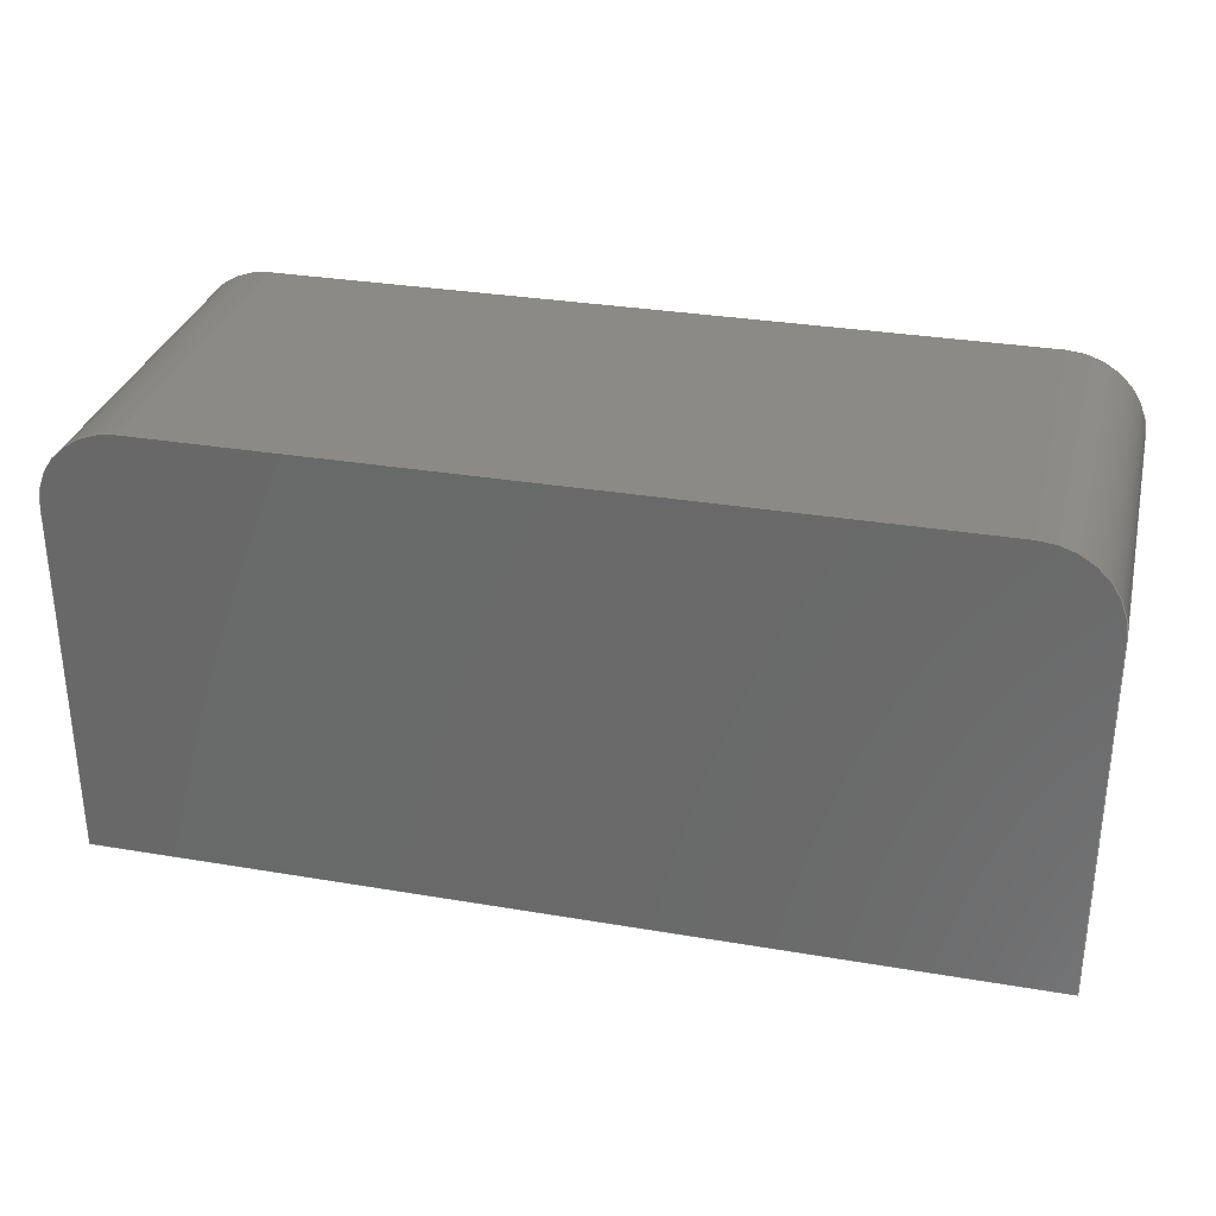
<metadata>
{"format":"step","ext":"step","renderer":"f3d","projection":"perspective","resolution":1024,"background":"white","views":[{"elev":31.1,"azim":13.6,"up":"+Z"}]}
</metadata>
<code>
ISO-10303-21;
DATA;
#1=MECHANICAL_DESIGN_GEOMETRIC_PRESENTATION_REPRESENTATION('',(#4),#450);
#2=SHAPE_REPRESENTATION_RELATIONSHIP('SRR','None',#457,#3);
#3=ADVANCED_BREP_SHAPE_REPRESENTATION('',(#5),#449);
#4=STYLED_ITEM('',(#466),#5);
#5=MANIFOLD_SOLID_BREP('Volumenk\X\F6rper1',#260);
#6=PLANE('',#283);
#7=PLANE('',#285);
#8=PLANE('',#291);
#9=PLANE('',#292);
#10=PLANE('',#293);
#11=PLANE('',#294);
#12=PLANE('',#295);
#13=PLANE('',#296);
#14=PLANE('',#297);
#15=PLANE('',#298);
#16=PLANE('',#299);
#17=FACE_OUTER_BOUND('',#31,.T.);
#18=FACE_OUTER_BOUND('',#32,.T.);
#19=FACE_OUTER_BOUND('',#33,.T.);
#20=FACE_OUTER_BOUND('',#34,.T.);
#21=FACE_OUTER_BOUND('',#35,.T.);
#22=FACE_OUTER_BOUND('',#36,.T.);
#23=FACE_OUTER_BOUND('',#37,.T.);
#24=FACE_OUTER_BOUND('',#38,.T.);
#25=FACE_OUTER_BOUND('',#39,.T.);
#26=FACE_OUTER_BOUND('',#40,.T.);
#27=FACE_OUTER_BOUND('',#41,.T.);
#28=FACE_OUTER_BOUND('',#42,.T.);
#29=FACE_OUTER_BOUND('',#43,.T.);
#30=FACE_OUTER_BOUND('',#44,.T.);
#31=EDGE_LOOP('',(#171,#172,#173,#174));
#32=EDGE_LOOP('',(#175,#176,#177,#178,#179,#180));
#33=EDGE_LOOP('',(#181,#182,#183,#184));
#34=EDGE_LOOP('',(#185,#186,#187,#188));
#35=EDGE_LOOP('',(#189,#190,#191,#192));
#36=EDGE_LOOP('',(#193,#194,#195,#196,#197,#198,#199,#200));
#37=EDGE_LOOP('',(#201,#202,#203,#204,#205,#206));
#38=EDGE_LOOP('',(#207,#208,#209,#210));
#39=EDGE_LOOP('',(#211,#212,#213,#214));
#40=EDGE_LOOP('',(#215,#216,#217,#218));
#41=EDGE_LOOP('',(#219,#220,#221,#222,#223,#224,#225,#226,#227,#228,#229,
#230));
#42=EDGE_LOOP('',(#231,#232,#233,#234));
#43=EDGE_LOOP('',(#235,#236,#237,#238));
#44=EDGE_LOOP('',(#239,#240,#241,#242));
#45=LINE('',#378,#75);
#46=LINE('',#381,#76);
#47=LINE('',#384,#77);
#48=LINE('',#388,#78);
#49=LINE('',#390,#79);
#50=LINE('',#391,#80);
#51=LINE('',#394,#81);
#52=LINE('',#395,#82);
#53=LINE('',#399,#83);
#54=LINE('',#405,#84);
#55=LINE('',#408,#85);
#56=LINE('',#411,#86);
#57=LINE('',#412,#87);
#58=LINE('',#414,#88);
#59=LINE('',#415,#89);
#60=LINE('',#419,#90);
#61=LINE('',#420,#91);
#62=LINE('',#422,#92);
#63=LINE('',#424,#93);
#64=LINE('',#425,#94);
#65=LINE('',#429,#95);
#66=LINE('',#431,#96);
#67=LINE('',#433,#97);
#68=LINE('',#434,#98);
#69=LINE('',#436,#99);
#70=LINE('',#438,#100);
#71=LINE('',#440,#101);
#72=LINE('',#441,#102);
#73=LINE('',#443,#103);
#74=LINE('',#445,#104);
#75=VECTOR('',#306,10);
#76=VECTOR('',#309,10);
#77=VECTOR('',#312,10);
#78=VECTOR('',#315,10);
#79=VECTOR('',#316,10);
#80=VECTOR('',#317,10);
#81=VECTOR('',#320,10);
#82=VECTOR('',#321,10);
#83=VECTOR('',#326,10);
#84=VECTOR('',#331,10);
#85=VECTOR('',#334,10);
#86=VECTOR('',#337,10);
#87=VECTOR('',#338,10);
#88=VECTOR('',#339,10);
#89=VECTOR('',#340,10);
#90=VECTOR('',#343,10);
#91=VECTOR('',#344,10);
#92=VECTOR('',#345,10);
#93=VECTOR('',#346,10);
#94=VECTOR('',#347,10);
#95=VECTOR('',#350,10);
#96=VECTOR('',#351,10);
#97=VECTOR('',#352,10);
#98=VECTOR('',#353,10);
#99=VECTOR('',#356,10);
#100=VECTOR('',#359,10);
#101=VECTOR('',#362,10);
#102=VECTOR('',#363,10);
#103=VECTOR('',#366,10);
#104=VECTOR('',#369,10);
#105=CIRCLE('',#281,1);
#106=CIRCLE('',#282,1);
#107=CIRCLE('',#284,1);
#108=CIRCLE('',#287,1);
#109=CIRCLE('',#289,2.636);
#110=CIRCLE('',#290,2.636);
#111=VERTEX_POINT('',#374);
#112=VERTEX_POINT('',#375);
#113=VERTEX_POINT('',#377);
#114=VERTEX_POINT('',#379);
#115=VERTEX_POINT('',#383);
#116=VERTEX_POINT('',#385);
#117=VERTEX_POINT('',#387);
#118=VERTEX_POINT('',#389);
#119=VERTEX_POINT('',#393);
#120=VERTEX_POINT('',#397);
#121=VERTEX_POINT('',#401);
#122=VERTEX_POINT('',#402);
#123=VERTEX_POINT('',#404);
#124=VERTEX_POINT('',#406);
#125=VERTEX_POINT('',#410);
#126=VERTEX_POINT('',#413);
#127=VERTEX_POINT('',#417);
#128=VERTEX_POINT('',#418);
#129=VERTEX_POINT('',#421);
#130=VERTEX_POINT('',#423);
#131=VERTEX_POINT('',#427);
#132=VERTEX_POINT('',#428);
#133=VERTEX_POINT('',#430);
#134=VERTEX_POINT('',#432);
#135=EDGE_CURVE('',#111,#112,#105,.T.);
#136=EDGE_CURVE('',#112,#113,#45,.T.);
#137=EDGE_CURVE('',#113,#114,#106,.T.);
#138=EDGE_CURVE('',#114,#111,#46,.T.);
#139=EDGE_CURVE('',#111,#115,#47,.T.);
#140=EDGE_CURVE('',#116,#115,#107,.T.);
#141=EDGE_CURVE('',#116,#117,#48,.T.);
#142=EDGE_CURVE('',#117,#118,#49,.T.);
#143=EDGE_CURVE('',#118,#112,#50,.T.);
#144=EDGE_CURVE('',#119,#114,#51,.T.);
#145=EDGE_CURVE('',#115,#119,#52,.T.);
#146=EDGE_CURVE('',#119,#120,#108,.T.);
#147=EDGE_CURVE('',#120,#116,#53,.T.);
#148=EDGE_CURVE('',#121,#122,#109,.T.);
#149=EDGE_CURVE('',#122,#123,#54,.T.);
#150=EDGE_CURVE('',#124,#123,#110,.T.);
#151=EDGE_CURVE('',#121,#124,#55,.T.);
#152=EDGE_CURVE('',#113,#125,#56,.T.);
#153=EDGE_CURVE('',#125,#124,#57,.T.);
#154=EDGE_CURVE('',#123,#126,#58,.T.);
#155=EDGE_CURVE('',#126,#120,#59,.T.);
#156=EDGE_CURVE('',#127,#128,#60,.T.);
#157=EDGE_CURVE('',#122,#127,#61,.T.);
#158=EDGE_CURVE('',#129,#121,#62,.T.);
#159=EDGE_CURVE('',#130,#129,#63,.T.);
#160=EDGE_CURVE('',#128,#130,#64,.T.);
#161=EDGE_CURVE('',#131,#132,#65,.T.);
#162=EDGE_CURVE('',#133,#132,#66,.T.);
#163=EDGE_CURVE('',#133,#134,#67,.T.);
#164=EDGE_CURVE('',#134,#131,#68,.T.);
#165=EDGE_CURVE('',#117,#126,#69,.T.);
#166=EDGE_CURVE('',#125,#118,#70,.T.);
#167=EDGE_CURVE('',#127,#133,#71,.T.);
#168=EDGE_CURVE('',#129,#132,#72,.T.);
#169=EDGE_CURVE('',#130,#131,#73,.T.);
#170=EDGE_CURVE('',#128,#134,#74,.T.);
#171=ORIENTED_EDGE('',*,*,#135,.T.);
#172=ORIENTED_EDGE('',*,*,#136,.T.);
#173=ORIENTED_EDGE('',*,*,#137,.T.);
#174=ORIENTED_EDGE('',*,*,#138,.T.);
#175=ORIENTED_EDGE('',*,*,#135,.F.);
#176=ORIENTED_EDGE('',*,*,#139,.T.);
#177=ORIENTED_EDGE('',*,*,#140,.F.);
#178=ORIENTED_EDGE('',*,*,#141,.T.);
#179=ORIENTED_EDGE('',*,*,#142,.T.);
#180=ORIENTED_EDGE('',*,*,#143,.T.);
#181=ORIENTED_EDGE('',*,*,#138,.F.);
#182=ORIENTED_EDGE('',*,*,#144,.F.);
#183=ORIENTED_EDGE('',*,*,#145,.F.);
#184=ORIENTED_EDGE('',*,*,#139,.F.);
#185=ORIENTED_EDGE('',*,*,#140,.T.);
#186=ORIENTED_EDGE('',*,*,#145,.T.);
#187=ORIENTED_EDGE('',*,*,#146,.T.);
#188=ORIENTED_EDGE('',*,*,#147,.T.);
#189=ORIENTED_EDGE('',*,*,#148,.T.);
#190=ORIENTED_EDGE('',*,*,#149,.T.);
#191=ORIENTED_EDGE('',*,*,#150,.F.);
#192=ORIENTED_EDGE('',*,*,#151,.F.);
#193=ORIENTED_EDGE('',*,*,#137,.F.);
#194=ORIENTED_EDGE('',*,*,#152,.T.);
#195=ORIENTED_EDGE('',*,*,#153,.T.);
#196=ORIENTED_EDGE('',*,*,#150,.T.);
#197=ORIENTED_EDGE('',*,*,#154,.T.);
#198=ORIENTED_EDGE('',*,*,#155,.T.);
#199=ORIENTED_EDGE('',*,*,#146,.F.);
#200=ORIENTED_EDGE('',*,*,#144,.T.);
#201=ORIENTED_EDGE('',*,*,#156,.F.);
#202=ORIENTED_EDGE('',*,*,#157,.F.);
#203=ORIENTED_EDGE('',*,*,#148,.F.);
#204=ORIENTED_EDGE('',*,*,#158,.F.);
#205=ORIENTED_EDGE('',*,*,#159,.F.);
#206=ORIENTED_EDGE('',*,*,#160,.F.);
#207=ORIENTED_EDGE('',*,*,#161,.T.);
#208=ORIENTED_EDGE('',*,*,#162,.F.);
#209=ORIENTED_EDGE('',*,*,#163,.T.);
#210=ORIENTED_EDGE('',*,*,#164,.T.);
#211=ORIENTED_EDGE('',*,*,#147,.F.);
#212=ORIENTED_EDGE('',*,*,#155,.F.);
#213=ORIENTED_EDGE('',*,*,#165,.F.);
#214=ORIENTED_EDGE('',*,*,#141,.F.);
#215=ORIENTED_EDGE('',*,*,#136,.F.);
#216=ORIENTED_EDGE('',*,*,#143,.F.);
#217=ORIENTED_EDGE('',*,*,#166,.F.);
#218=ORIENTED_EDGE('',*,*,#152,.F.);
#219=ORIENTED_EDGE('',*,*,#166,.T.);
#220=ORIENTED_EDGE('',*,*,#142,.F.);
#221=ORIENTED_EDGE('',*,*,#165,.T.);
#222=ORIENTED_EDGE('',*,*,#154,.F.);
#223=ORIENTED_EDGE('',*,*,#149,.F.);
#224=ORIENTED_EDGE('',*,*,#157,.T.);
#225=ORIENTED_EDGE('',*,*,#167,.T.);
#226=ORIENTED_EDGE('',*,*,#162,.T.);
#227=ORIENTED_EDGE('',*,*,#168,.F.);
#228=ORIENTED_EDGE('',*,*,#158,.T.);
#229=ORIENTED_EDGE('',*,*,#151,.T.);
#230=ORIENTED_EDGE('',*,*,#153,.F.);
#231=ORIENTED_EDGE('',*,*,#159,.T.);
#232=ORIENTED_EDGE('',*,*,#168,.T.);
#233=ORIENTED_EDGE('',*,*,#161,.F.);
#234=ORIENTED_EDGE('',*,*,#169,.F.);
#235=ORIENTED_EDGE('',*,*,#160,.T.);
#236=ORIENTED_EDGE('',*,*,#169,.T.);
#237=ORIENTED_EDGE('',*,*,#164,.F.);
#238=ORIENTED_EDGE('',*,*,#170,.F.);
#239=ORIENTED_EDGE('',*,*,#156,.T.);
#240=ORIENTED_EDGE('',*,*,#170,.T.);
#241=ORIENTED_EDGE('',*,*,#163,.F.);
#242=ORIENTED_EDGE('',*,*,#167,.F.);
#243=CYLINDRICAL_SURFACE('',#280,1);
#244=CYLINDRICAL_SURFACE('',#286,1);
#245=CYLINDRICAL_SURFACE('',#288,2.636);
#246=ADVANCED_FACE('',(#17),#243,.T.);
#247=ADVANCED_FACE('',(#18),#6,.T.);
#248=ADVANCED_FACE('',(#19),#7,.T.);
#249=ADVANCED_FACE('',(#20),#244,.T.);
#250=ADVANCED_FACE('',(#21),#245,.F.);
#251=ADVANCED_FACE('',(#22),#8,.T.);
#252=ADVANCED_FACE('',(#23),#9,.F.);
#253=ADVANCED_FACE('',(#24),#10,.F.);
#254=ADVANCED_FACE('',(#25),#11,.T.);
#255=ADVANCED_FACE('',(#26),#12,.T.);
#256=ADVANCED_FACE('',(#27),#13,.T.);
#257=ADVANCED_FACE('',(#28),#14,.T.);
#258=ADVANCED_FACE('',(#29),#15,.T.);
#259=ADVANCED_FACE('',(#30),#16,.T.);
#260=CLOSED_SHELL('',(#246,#247,#248,#249,#250,#251,#252,#253,#254,#255,
#256,#257,#258,#259));
#261=DERIVED_UNIT_ELEMENT(#263,1);
#262=DERIVED_UNIT_ELEMENT(#452,-3);
#263=(
MASS_UNIT()
NAMED_UNIT(*)
SI_UNIT($,.GRAM.)
);
#264=DERIVED_UNIT((#261,#262));
#265=MEASURE_REPRESENTATION_ITEM('density measure',
POSITIVE_RATIO_MEASURE(1),#264);
#266=PROPERTY_DEFINITION_REPRESENTATION(#271,#268);
#267=PROPERTY_DEFINITION_REPRESENTATION(#272,#269);
#268=REPRESENTATION('material name',(#270),#449);
#269=REPRESENTATION('density',(#265),#449);
#270=DESCRIPTIVE_REPRESENTATION_ITEM('Generisch','Generisch');
#271=PROPERTY_DEFINITION('material property','material name',#459);
#272=PROPERTY_DEFINITION('material property','density of part',#459);
#273=DATE_TIME_ROLE('creation_date');
#274=APPLIED_DATE_AND_TIME_ASSIGNMENT(#275,#273,(#459));
#275=DATE_AND_TIME(#276,#277);
#276=CALENDAR_DATE(2022,11,1);
#277=LOCAL_TIME(0,0,0,#278);
#278=COORDINATED_UNIVERSAL_TIME_OFFSET(0,0,.BEHIND.);
#279=AXIS2_PLACEMENT_3D('placement',#372,#300,#301);
#280=AXIS2_PLACEMENT_3D('',#373,#302,#303);
#281=AXIS2_PLACEMENT_3D('',#376,#304,#305);
#282=AXIS2_PLACEMENT_3D('',#380,#307,#308);
#283=AXIS2_PLACEMENT_3D('',#382,#310,#311);
#284=AXIS2_PLACEMENT_3D('',#386,#313,#314);
#285=AXIS2_PLACEMENT_3D('',#392,#318,#319);
#286=AXIS2_PLACEMENT_3D('',#396,#322,#323);
#287=AXIS2_PLACEMENT_3D('',#398,#324,#325);
#288=AXIS2_PLACEMENT_3D('',#400,#327,#328);
#289=AXIS2_PLACEMENT_3D('',#403,#329,#330);
#290=AXIS2_PLACEMENT_3D('',#407,#332,#333);
#291=AXIS2_PLACEMENT_3D('',#409,#335,#336);
#292=AXIS2_PLACEMENT_3D('',#416,#341,#342);
#293=AXIS2_PLACEMENT_3D('',#426,#348,#349);
#294=AXIS2_PLACEMENT_3D('',#435,#354,#355);
#295=AXIS2_PLACEMENT_3D('',#437,#357,#358);
#296=AXIS2_PLACEMENT_3D('',#439,#360,#361);
#297=AXIS2_PLACEMENT_3D('',#442,#364,#365);
#298=AXIS2_PLACEMENT_3D('',#444,#367,#368);
#299=AXIS2_PLACEMENT_3D('',#446,#370,#371);
#300=DIRECTION('axis',(0,0,1));
#301=DIRECTION('refdir',(1,0,0));
#302=DIRECTION('center_axis',(8.882e-16,-1,-4.441e-16));
#303=DIRECTION('ref_axis',(0.7071,7.85e-16,0.7071));
#304=DIRECTION('center_axis',(0,1,5.551e-16));
#305=DIRECTION('ref_axis',(0.7071,7.85e-16,0.7071));
#306=DIRECTION('',(-8.882e-16,1,4.441e-16));
#307=DIRECTION('center_axis',(4.789e-16,-1,-3.886e-16));
#308=DIRECTION('ref_axis',(0.7071,7.85e-16,0.7071));
#309=DIRECTION('',(8.882e-16,-1,-4.441e-16));
#310=DIRECTION('center_axis',(0,-1,-5.551e-16));
#311=DIRECTION('ref_axis',(0,5.551e-16,-1));
#312=DIRECTION('',(-1,-8.882e-16,-7.906e-16));
#313=DIRECTION('center_axis',(0,1,5.551e-16));
#314=DIRECTION('ref_axis',(-0.7071,-1.57e-15,0.7071));
#315=DIRECTION('',(5.992e-16,4.441e-16,-1));
#316=DIRECTION('',(1,8.882e-16,1.043e-15));
#317=DIRECTION('',(-7.992e-16,-4.441e-16,1));
#318=DIRECTION('center_axis',(-7.906e-16,-4.441e-16,
1));
#319=DIRECTION('ref_axis',(-1,-4.789e-16,-7.906e-16));
#320=DIRECTION('',(1,4.789e-16,7.906e-16));
#321=DIRECTION('',(-8.882e-16,1,4.441e-16));
#322=DIRECTION('center_axis',(8.882e-16,-1,-4.441e-16));
#323=DIRECTION('ref_axis',(-0.7071,-1.57e-15,0.7071));
#324=DIRECTION('center_axis',(4.789e-16,-1,-3.886e-16));
#325=DIRECTION('ref_axis',(-0.7071,-1.57e-15,0.7071));
#326=DIRECTION('',(8.882e-16,-1,-4.441e-16));
#327=DIRECTION('center_axis',(0,1,5.551e-16));
#328=DIRECTION('ref_axis',(-1,3.741e-31,-5.992e-16));
#329=DIRECTION('center_axis',(4.789e-16,-1,-3.886e-16));
#330=DIRECTION('ref_axis',(-1,-4.789e-16,-5.992e-16));
#331=DIRECTION('',(0,1,5.551e-16));
#332=DIRECTION('center_axis',(4.789e-16,-1,-3.886e-16));
#333=DIRECTION('ref_axis',(-1,-4.789e-16,-5.992e-16));
#334=DIRECTION('',(0,1,5.551e-16));
#335=DIRECTION('center_axis',(-4.789e-16,1,3.886e-16));
#336=DIRECTION('ref_axis',(0,-3.886e-16,1));
#337=DIRECTION('',(5.992e-16,3.886e-16,-1));
#338=DIRECTION('',(-1,-4.789e-16,-1.487e-15));
#339=DIRECTION('',(-1,-4.789e-16,-9.042e-16));
#340=DIRECTION('',(-5.992e-16,-3.886e-16,1));
#341=DIRECTION('center_axis',(-4.789e-16,1,3.886e-16));
#342=DIRECTION('ref_axis',(0,-3.886e-16,1));
#343=DIRECTION('',(-8.432e-16,-3.886e-16,1));
#344=DIRECTION('',(-1,-4.789e-16,-9.042e-16));
#345=DIRECTION('',(-1,-4.789e-16,-1.487e-15));
#346=DIRECTION('',(5.992e-16,3.886e-16,-1));
#347=DIRECTION('',(1,4.789e-16,8.432e-16));
#348=DIRECTION('center_axis',(8.882e-16,-1,-4.441e-16));
#349=DIRECTION('ref_axis',(0,4.441e-16,-1));
#350=DIRECTION('',(5.992e-16,3.886e-16,-1));
#351=DIRECTION('',(1,8.882e-16,1.043e-15));
#352=DIRECTION('',(-8.432e-16,-3.886e-16,1));
#353=DIRECTION('',(1,4.789e-16,8.432e-16));
#354=DIRECTION('center_axis',(-1,-8.882e-16,-5.992e-16));
#355=DIRECTION('ref_axis',(5.992e-16,3.886e-16,-1));
#356=DIRECTION('',(0,1,5.551e-16));
#357=DIRECTION('center_axis',(1,8.882e-16,5.992e-16));
#358=DIRECTION('ref_axis',(-5.992e-16,-3.886e-16,
1));
#359=DIRECTION('',(8.882e-16,-1,-4.441e-16));
#360=DIRECTION('center_axis',(9.102e-16,4.441e-16,
-1));
#361=DIRECTION('ref_axis',(1,4.789e-16,9.102e-16));
#362=DIRECTION('',(8.882e-16,-1,-4.441e-16));
#363=DIRECTION('',(8.882e-16,-1,-4.441e-16));
#364=DIRECTION('center_axis',(-1,-8.882e-16,-5.992e-16));
#365=DIRECTION('ref_axis',(5.992e-16,3.886e-16,-1));
#366=DIRECTION('',(8.882e-16,-1,-4.441e-16));
#367=DIRECTION('center_axis',(8.432e-16,4.441e-16,
-1));
#368=DIRECTION('ref_axis',(1,4.789e-16,8.432e-16));
#369=DIRECTION('',(8.882e-16,-1,-4.441e-16));
#370=DIRECTION('center_axis',(1,8.882e-16,8.432e-16));
#371=DIRECTION('ref_axis',(-8.432e-16,-3.886e-16,
1));
#372=CARTESIAN_POINT('',(0,0,0));
#373=CARTESIAN_POINT('Origin',(-8.05,3.6,0.05));
#374=CARTESIAN_POINT('',(-8.05,0.1,1.05));
#375=CARTESIAN_POINT('',(-7.05,0.1,0.05));
#376=CARTESIAN_POINT('Origin',(-8.05,0.1,0.05));
#377=CARTESIAN_POINT('',(-7.05,4.6,0.05));
#378=CARTESIAN_POINT('',(-7.05,3.6,0.05));
#379=CARTESIAN_POINT('',(-8.05,4.6,1.05));
#380=CARTESIAN_POINT('Origin',(-8.05,4.6,0.05));
#381=CARTESIAN_POINT('',(-8.05,3.6,1.05));
#382=CARTESIAN_POINT('Origin',(-12.85,0.1,-1.725));
#383=CARTESIAN_POINT('',(-17.65,0.1,1.05));
#384=CARTESIAN_POINT('',(-7.05,0.1,1.05));
#385=CARTESIAN_POINT('',(-18.65,0.1,0.05));
#386=CARTESIAN_POINT('Origin',(-17.65,0.1,0.05));
#387=CARTESIAN_POINT('',(-18.65,0.1,-4.5));
#388=CARTESIAN_POINT('',(-18.65,0.1,1.05));
#389=CARTESIAN_POINT('',(-7.05,0.1,-4.5));
#390=CARTESIAN_POINT('',(-18.65,0.1,-4.5));
#391=CARTESIAN_POINT('',(-7.05,0.1,-4.5));
#392=CARTESIAN_POINT('Origin',(-7.05,3.6,1.05));
#393=CARTESIAN_POINT('',(-17.65,4.6,1.05));
#394=CARTESIAN_POINT('',(-18.65,4.6,1.05));
#395=CARTESIAN_POINT('',(-17.65,3.6,1.05));
#396=CARTESIAN_POINT('Origin',(-17.65,3.6,0.05));
#397=CARTESIAN_POINT('',(-18.65,4.6,0.05));
#398=CARTESIAN_POINT('Origin',(-17.65,4.6,0.05));
#399=CARTESIAN_POINT('',(-18.65,3.6,0.05));
#400=CARTESIAN_POINT('Origin',(-12.85,3.6,-4.5));
#401=CARTESIAN_POINT('',(-10.21,3.6,-4.5));
#402=CARTESIAN_POINT('',(-15.49,3.6,-4.5));
#403=CARTESIAN_POINT('Origin',(-12.85,3.6,-4.5));
#404=CARTESIAN_POINT('',(-15.49,4.6,-4.5));
#405=CARTESIAN_POINT('',(-15.49,3.6,-4.5));
#406=CARTESIAN_POINT('',(-10.21,4.6,-4.5));
#407=CARTESIAN_POINT('Origin',(-12.85,4.6,-4.5));
#408=CARTESIAN_POINT('',(-10.21,3.6,-4.5));
#409=CARTESIAN_POINT('Origin',(-12.85,4.6,-1.725));
#410=CARTESIAN_POINT('',(-7.05,4.6,-4.5));
#411=CARTESIAN_POINT('',(-7.05,4.6,1.05));
#412=CARTESIAN_POINT('',(-7.05,4.6,-4.5));
#413=CARTESIAN_POINT('',(-18.65,4.6,-4.5));
#414=CARTESIAN_POINT('',(-8.3,4.6,-4.5));
#415=CARTESIAN_POINT('',(-18.65,4.6,-4.5));
#416=CARTESIAN_POINT('Origin',(-12.85,3.6,-1.725));
#417=CARTESIAN_POINT('',(-17.4,3.6,-4.5));
#418=CARTESIAN_POINT('',(-17.4,3.6,0.05));
#419=CARTESIAN_POINT('',(-17.4,3.6,-4.5));
#420=CARTESIAN_POINT('',(-8.3,3.6,-4.5));
#421=CARTESIAN_POINT('',(-8.3,3.6,-4.5));
#422=CARTESIAN_POINT('',(-7.05,3.6,-4.5));
#423=CARTESIAN_POINT('',(-8.3,3.6,0.05));
#424=CARTESIAN_POINT('',(-8.3,3.6,0.05));
#425=CARTESIAN_POINT('',(-17.4,3.6,0.05));
#426=CARTESIAN_POINT('Origin',(-12.85,1.1,-1.725));
#427=CARTESIAN_POINT('',(-8.3,1.1,0.05));
#428=CARTESIAN_POINT('',(-8.3,1.1,-4.5));
#429=CARTESIAN_POINT('',(-8.3,1.1,0.05));
#430=CARTESIAN_POINT('',(-17.4,1.1,-4.5));
#431=CARTESIAN_POINT('',(-18.65,1.1,-4.5));
#432=CARTESIAN_POINT('',(-17.4,1.1,0.05));
#433=CARTESIAN_POINT('',(-17.4,1.1,-4.5));
#434=CARTESIAN_POINT('',(-17.4,1.1,0.05));
#435=CARTESIAN_POINT('Origin',(-18.65,3.6,1.05));
#436=CARTESIAN_POINT('',(-18.65,3.6,-4.5));
#437=CARTESIAN_POINT('Origin',(-7.05,3.6,-4.5));
#438=CARTESIAN_POINT('',(-7.05,3.6,-4.5));
#439=CARTESIAN_POINT('Origin',(-8.3,3.6,-4.5));
#440=CARTESIAN_POINT('',(-17.4,3.6,-4.5));
#441=CARTESIAN_POINT('',(-8.3,3.6,-4.5));
#442=CARTESIAN_POINT('Origin',(-8.3,3.6,0.05));
#443=CARTESIAN_POINT('',(-8.3,3.6,0.05));
#444=CARTESIAN_POINT('Origin',(-17.4,3.6,0.05));
#445=CARTESIAN_POINT('',(-17.4,3.6,0.05));
#446=CARTESIAN_POINT('Origin',(-17.4,3.6,-4.5));
#447=UNCERTAINTY_MEASURE_WITH_UNIT(LENGTH_MEASURE(0.01),#451,
'DISTANCE_ACCURACY_VALUE',
'Maximum model space distance between geometric entities at asserted c
onnectivities');
#448=UNCERTAINTY_MEASURE_WITH_UNIT(LENGTH_MEASURE(0.01),#451,
'DISTANCE_ACCURACY_VALUE',
'Maximum model space distance between geometric entities at asserted c
onnectivities');
#449=(
GEOMETRIC_REPRESENTATION_CONTEXT(3)
GLOBAL_UNCERTAINTY_ASSIGNED_CONTEXT((#447))
GLOBAL_UNIT_ASSIGNED_CONTEXT((#451,#453,#454))
REPRESENTATION_CONTEXT('','3D')
);
#450=(
GEOMETRIC_REPRESENTATION_CONTEXT(3)
GLOBAL_UNCERTAINTY_ASSIGNED_CONTEXT((#448))
GLOBAL_UNIT_ASSIGNED_CONTEXT((#451,#453,#454))
REPRESENTATION_CONTEXT('','3D')
);
#451=(
LENGTH_UNIT()
NAMED_UNIT(*)
SI_UNIT(.MILLI.,.METRE.)
);
#452=(
LENGTH_UNIT()
NAMED_UNIT(*)
SI_UNIT(.CENTI.,.METRE.)
);
#453=(
NAMED_UNIT(*)
PLANE_ANGLE_UNIT()
SI_UNIT($,.RADIAN.)
);
#454=(
NAMED_UNIT(*)
SI_UNIT($,.STERADIAN.)
SOLID_ANGLE_UNIT()
);
#455=SHAPE_DEFINITION_REPRESENTATION(#456,#457);
#456=PRODUCT_DEFINITION_SHAPE('',$,#459);
#457=SHAPE_REPRESENTATION('',(#279),#449);
#458=PRODUCT_DEFINITION_CONTEXT('part definition',#463,'design');
#459=PRODUCT_DEFINITION(
'20_Cube_Insert_Syringepump_Micro_syringeclamp_v3',
'20_Cube_Insert_Syringepump_Micro_syringeclamp_v3',#460,#458);
#460=PRODUCT_DEFINITION_FORMATION('',$,#465);
#461=PRODUCT_RELATED_PRODUCT_CATEGORY(
'20_Cube_Insert_Syringepump_Micro_syringeclamp_v3',
'20_Cube_Insert_Syringepump_Micro_syringeclamp_v3',(#465));
#462=APPLICATION_PROTOCOL_DEFINITION('international standard',
'automotive_design',2009,#463);
#463=APPLICATION_CONTEXT(
'Core Data for Automotive Mechanical Design Process');
#464=PRODUCT_CONTEXT('part definition',#463,'mechanical');
#465=PRODUCT('20_Cube_Insert_Syringepump_Micro_syringeclamp_v3',
'20_Cube_Insert_Syringepump_Micro_syringeclamp_v3',$,(#464));
#466=PRESENTATION_STYLE_ASSIGNMENT((#467));
#467=SURFACE_STYLE_USAGE(.BOTH.,#470);
#468=SURFACE_STYLE_RENDERING_WITH_PROPERTIES($,#474,(#469));
#469=SURFACE_STYLE_TRANSPARENT(0);
#470=SURFACE_SIDE_STYLE('',(#471,#468));
#471=SURFACE_STYLE_FILL_AREA(#472);
#472=FILL_AREA_STYLE('',(#473));
#473=FILL_AREA_STYLE_COLOUR('',#474);
#474=COLOUR_RGB('',0.749,0.749,0.749);
ENDSEC;
END-ISO-10303-21;

</code>
